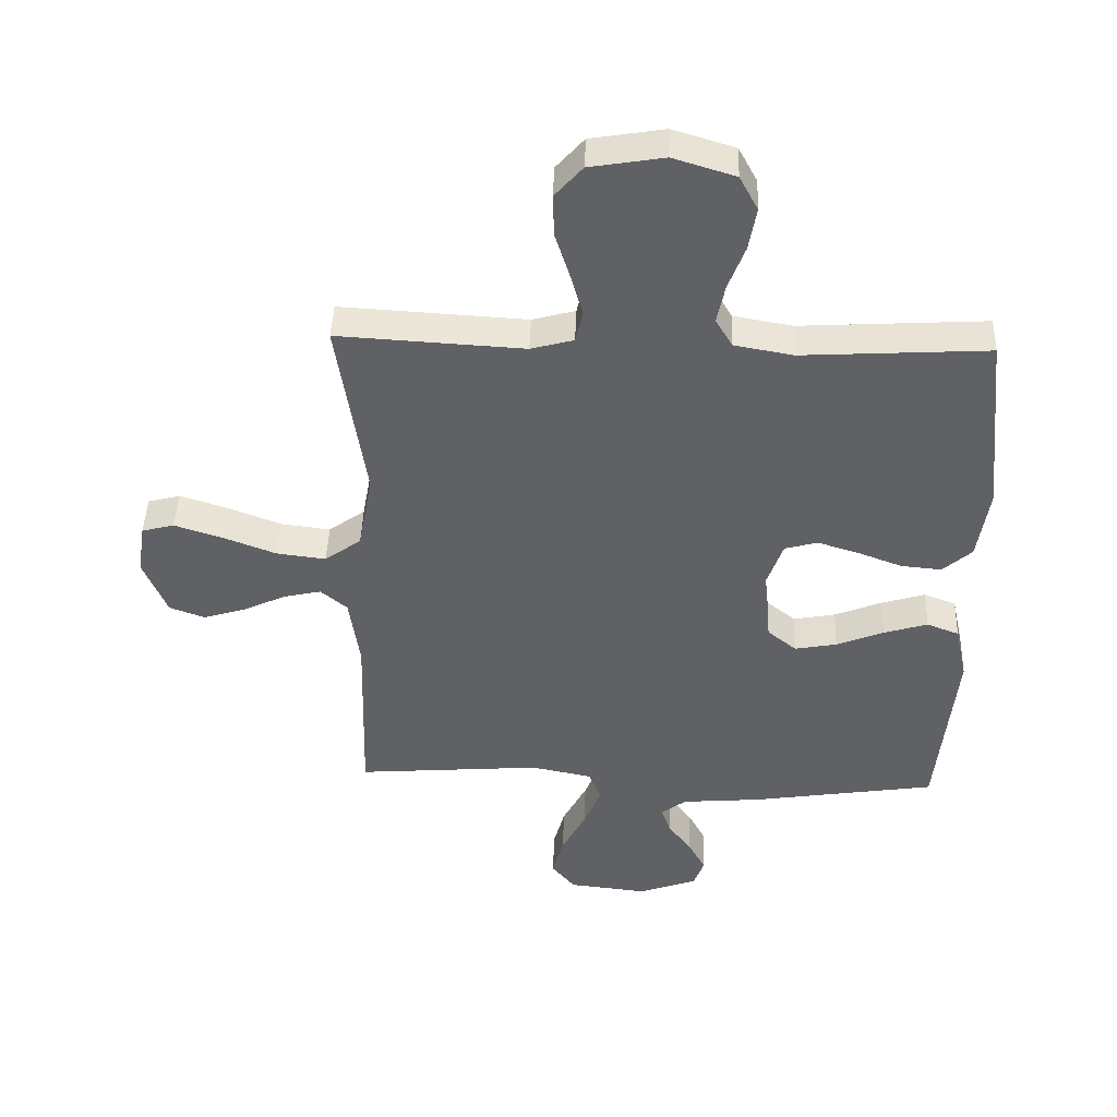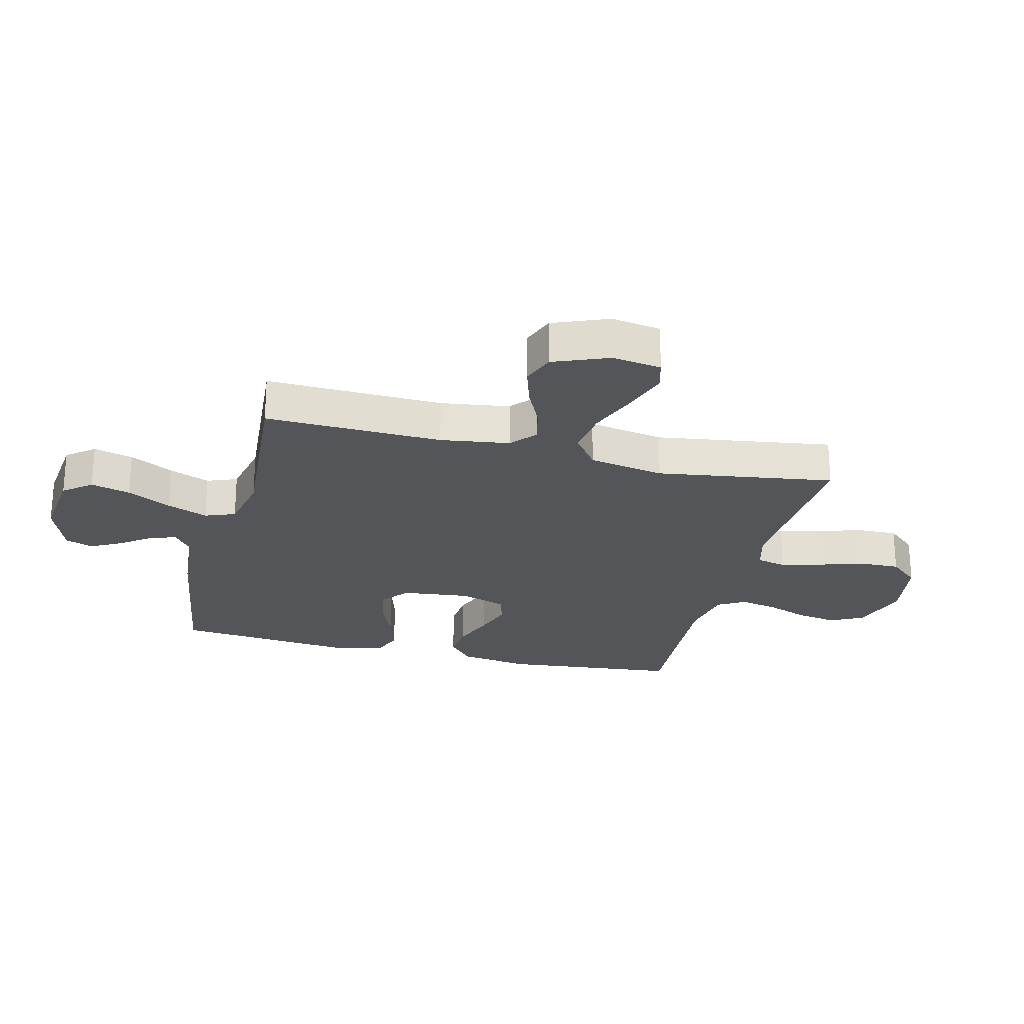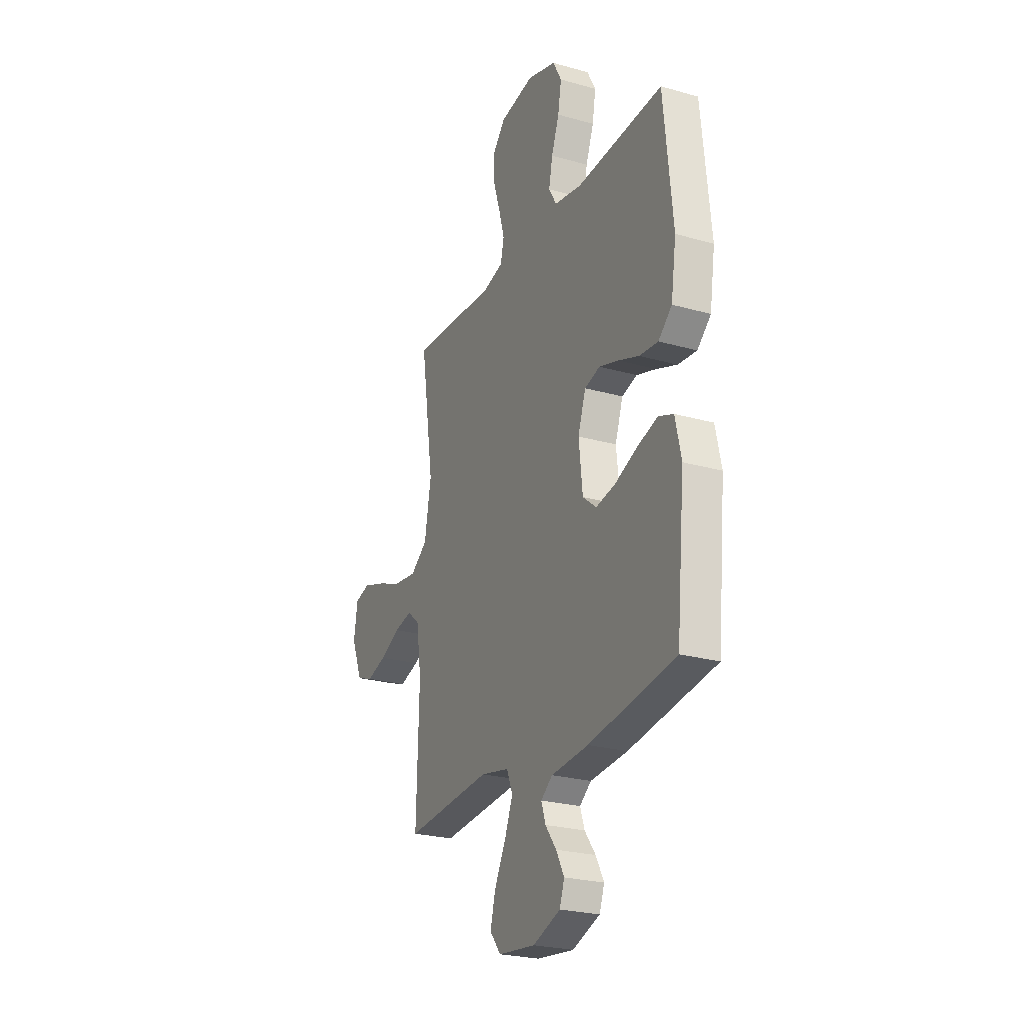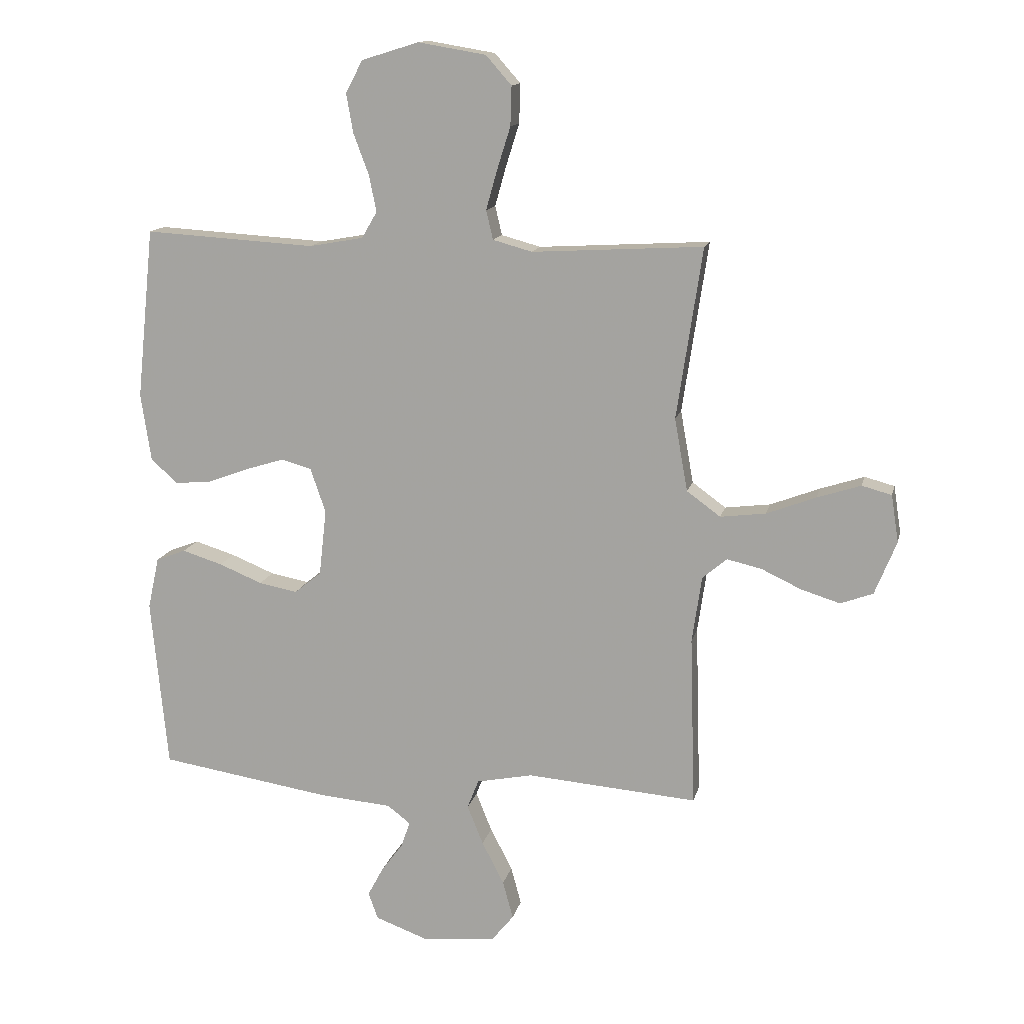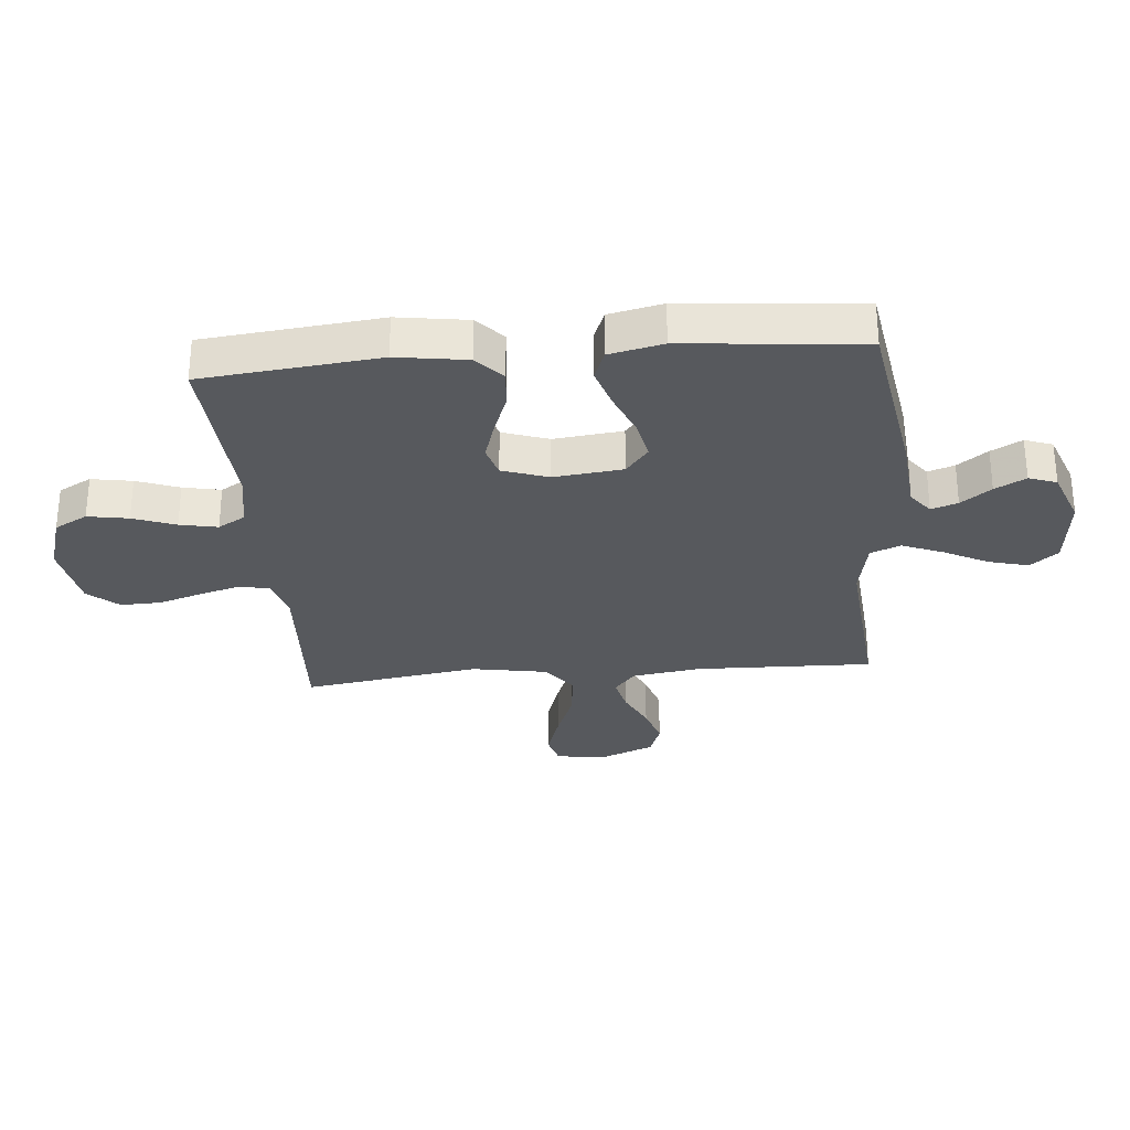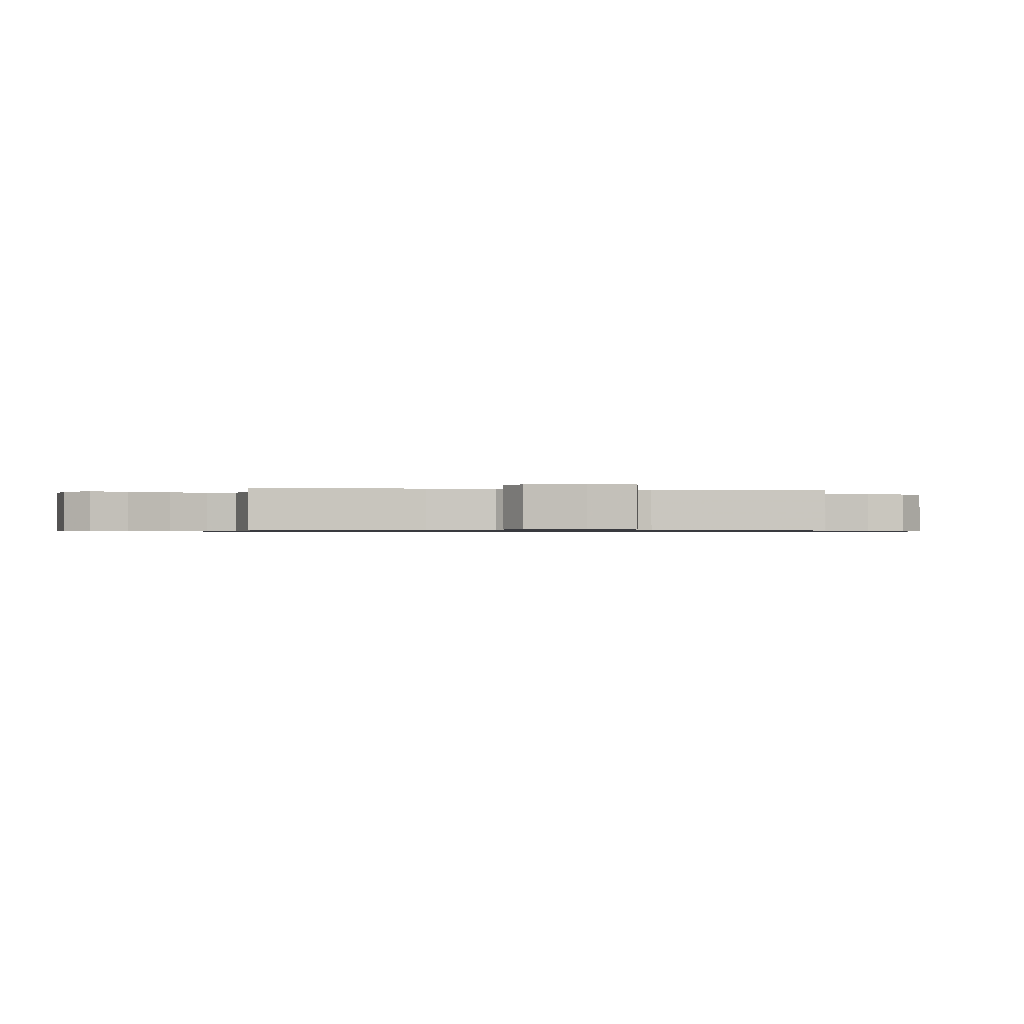
<metadata>
{"format":"obj","ext":"obj","renderer":"f3d","projection":"perspective","resolution":1024,"background":"white","views":[{"elev":44.3,"azim":2.0,"up":"+Z"},{"elev":-24.2,"azim":-104.1,"up":"+Y"},{"elev":-24.6,"azim":65.1,"up":"+Z"},{"elev":13.7,"azim":-167.4,"up":"+Z"},{"elev":-29.5,"azim":95.2,"up":"+Y"},{"elev":-0.7,"azim":-100.5,"up":"+Y"}]}
</metadata>
<code>
v 0.5 0.07 -0.5
v 0.2 0.07 -0.547
v 0.071 0.07 -0.558
v 0.031 0.07 -0.589
v 0.046 0.07 -0.634
v 0.084 0.07 -0.685
v 0.112 0.07 -0.737
v 0.095 0.07 -0.784
v 0 0.07 -0.819
v -0.128 0.07 -0.805
v -0.166 0.07 -0.758
v -0.148 0.07 -0.691
v -0.109 0.07 -0.616
v -0.081 0.07 -0.547
v -0.101 0.07 -0.496
v -0.2 0.07 -0.476
v -0.5 0.07 -0.5
v -0.491 0.07 -0.2
v -0.508 0.07 -0.083
v -0.551 0.07 -0.047
v -0.612 0.07 -0.061
v -0.682 0.07 -0.094
v -0.75 0.07 -0.115
v -0.807 0.07 -0.094
v -0.845 0.07 0
v -0.832 0.07 0.083
v -0.78 0.07 0.097
v -0.703 0.07 0.072
v -0.617 0.07 0.039
v -0.537 0.07 0.029
v -0.478 0.07 0.072
v -0.455 0.07 0.2
v -0.5 0.07 0.5
v -0.2 0.07 0.483
v -0.131 0.07 0.502
v -0.119 0.07 0.553
v -0.138 0.07 0.621
v -0.162 0.07 0.697
v -0.164 0.07 0.766
v -0.119 0.07 0.817
v 0 0.07 0.837
v 0.1 0.07 0.806
v 0.13 0.07 0.75
v 0.118 0.07 0.681
v 0.091 0.07 0.609
v 0.078 0.07 0.545
v 0.105 0.07 0.499
v 0.2 0.07 0.482
v 0.5 0.07 0.5
v 0.531 0.07 0.2
v 0.513 0.07 0.081
v 0.466 0.07 0.039
v 0.401 0.07 0.045
v 0.329 0.07 0.072
v 0.262 0.07 0.093
v 0.209 0.07 0.078
v 0.182 0.07 0
v 0.195 0.07 -0.117
v 0.242 0.07 -0.155
v 0.31 0.07 -0.142
v 0.386 0.07 -0.111
v 0.457 0.07 -0.089
v 0.509 0.07 -0.109
v 0.529 0.07 -0.2
v 0.5 0 -0.5
v 0.2 0 -0.547
v 0.071 0 -0.558
v 0.031 0 -0.589
v 0.046 0 -0.634
v 0.084 0 -0.685
v 0.112 0 -0.737
v 0.095 0 -0.784
v 0 0 -0.819
v -0.128 0 -0.805
v -0.166 0 -0.758
v -0.148 0 -0.691
v -0.109 0 -0.616
v -0.081 0 -0.547
v -0.101 0 -0.496
v -0.2 0 -0.476
v -0.5 0 -0.5
v -0.491 0 -0.2
v -0.508 0 -0.083
v -0.551 0 -0.047
v -0.612 0 -0.061
v -0.682 0 -0.094
v -0.75 0 -0.115
v -0.807 0 -0.094
v -0.845 0 0
v -0.832 0 0.083
v -0.78 0 0.097
v -0.703 0 0.072
v -0.617 0 0.039
v -0.537 0 0.029
v -0.478 0 0.072
v -0.455 0 0.2
v -0.5 0 0.5
v -0.2 0 0.483
v -0.131 0 0.502
v -0.119 0 0.553
v -0.138 0 0.621
v -0.162 0 0.697
v -0.164 0 0.766
v -0.119 0 0.817
v 0 0 0.837
v 0.1 0 0.806
v 0.13 0 0.75
v 0.118 0 0.681
v 0.091 0 0.609
v 0.078 0 0.545
v 0.105 0 0.499
v 0.2 0 0.482
v 0.5 0 0.5
v 0.531 0 0.2
v 0.513 0 0.081
v 0.466 0 0.039
v 0.401 0 0.045
v 0.329 0 0.072
v 0.262 0 0.093
v 0.209 0 0.078
v 0.182 0 0
v 0.195 0 -0.117
v 0.242 0 -0.155
v 0.31 0 -0.142
v 0.386 0 -0.111
v 0.457 0 -0.089
v 0.509 0 -0.109
v 0.529 0 -0.2
f 60 61 62 63
f 59 60 63 64
f 51 52 53 54
f 51 54 55
f 48 49 50 51
f 47 48 51 55
f 46 47 55 56
f 42 43 44 45
f 42 45 46
f 41 42 46
f 40 41 46
f 37 38 39 40
f 36 37 40 46
f 35 36 46 56
f 32 33 34
f 31 32 34 35
f 26 27 28 29
f 24 25 26 29
f 24 29 30
f 21 22 23 24
f 20 21 24 30
f 19 20 30 31
f 16 17 18
f 15 16 18 19
f 10 11 12 13
f 10 13 14
f 9 10 14
f 8 9 14
f 5 6 7 8
f 4 5 8 14
f 3 4 14 15
f 59 64 1 2
f 58 59 2 3
f 57 58 3 15
f 31 35 56 57
f 15 19 31 57
f 127 126 125 124
f 128 127 124 123
f 118 117 116 115
f 119 118 115
f 115 114 113 112
f 119 115 112 111
f 120 119 111 110
f 109 108 107 106
f 110 109 106
f 110 106 105
f 110 105 104
f 104 103 102 101
f 110 104 101 100
f 120 110 100 99
f 98 97 96
f 99 98 96 95
f 93 92 91 90
f 93 90 89 88
f 94 93 88
f 88 87 86 85
f 94 88 85 84
f 95 94 84 83
f 82 81 80
f 83 82 80 79
f 77 76 75 74
f 78 77 74
f 78 74 73
f 78 73 72
f 72 71 70 69
f 78 72 69 68
f 79 78 68 67
f 66 65 128 123
f 67 66 123 122
f 79 67 122 121
f 121 120 99 95
f 121 95 83 79
f 1 65 66 2
f 2 66 67 3
f 3 67 68 4
f 4 68 69 5
f 5 69 70 6
f 6 70 71 7
f 7 71 72 8
f 8 72 73 9
f 9 73 74 10
f 10 74 75 11
f 11 75 76 12
f 12 76 77 13
f 13 77 78 14
f 14 78 79 15
f 15 79 80 16
f 16 80 81 17
f 17 81 82 18
f 18 82 83 19
f 19 83 84 20
f 20 84 85 21
f 21 85 86 22
f 22 86 87 23
f 23 87 88 24
f 24 88 89 25
f 25 89 90 26
f 26 90 91 27
f 27 91 92 28
f 28 92 93 29
f 29 93 94 30
f 30 94 95 31
f 31 95 96 32
f 32 96 97 33
f 33 97 98 34
f 34 98 99 35
f 35 99 100 36
f 36 100 101 37
f 37 101 102 38
f 38 102 103 39
f 39 103 104 40
f 40 104 105 41
f 41 105 106 42
f 42 106 107 43
f 43 107 108 44
f 44 108 109 45
f 45 109 110 46
f 46 110 111 47
f 47 111 112 48
f 48 112 113 49
f 49 113 114 50
f 50 114 115 51
f 51 115 116 52
f 52 116 117 53
f 53 117 118 54
f 54 118 119 55
f 55 119 120 56
f 56 120 121 57
f 57 121 122 58
f 58 122 123 59
f 59 123 124 60
f 60 124 125 61
f 61 125 126 62
f 62 126 127 63
f 63 127 128 64
f 64 128 65 1

</code>
